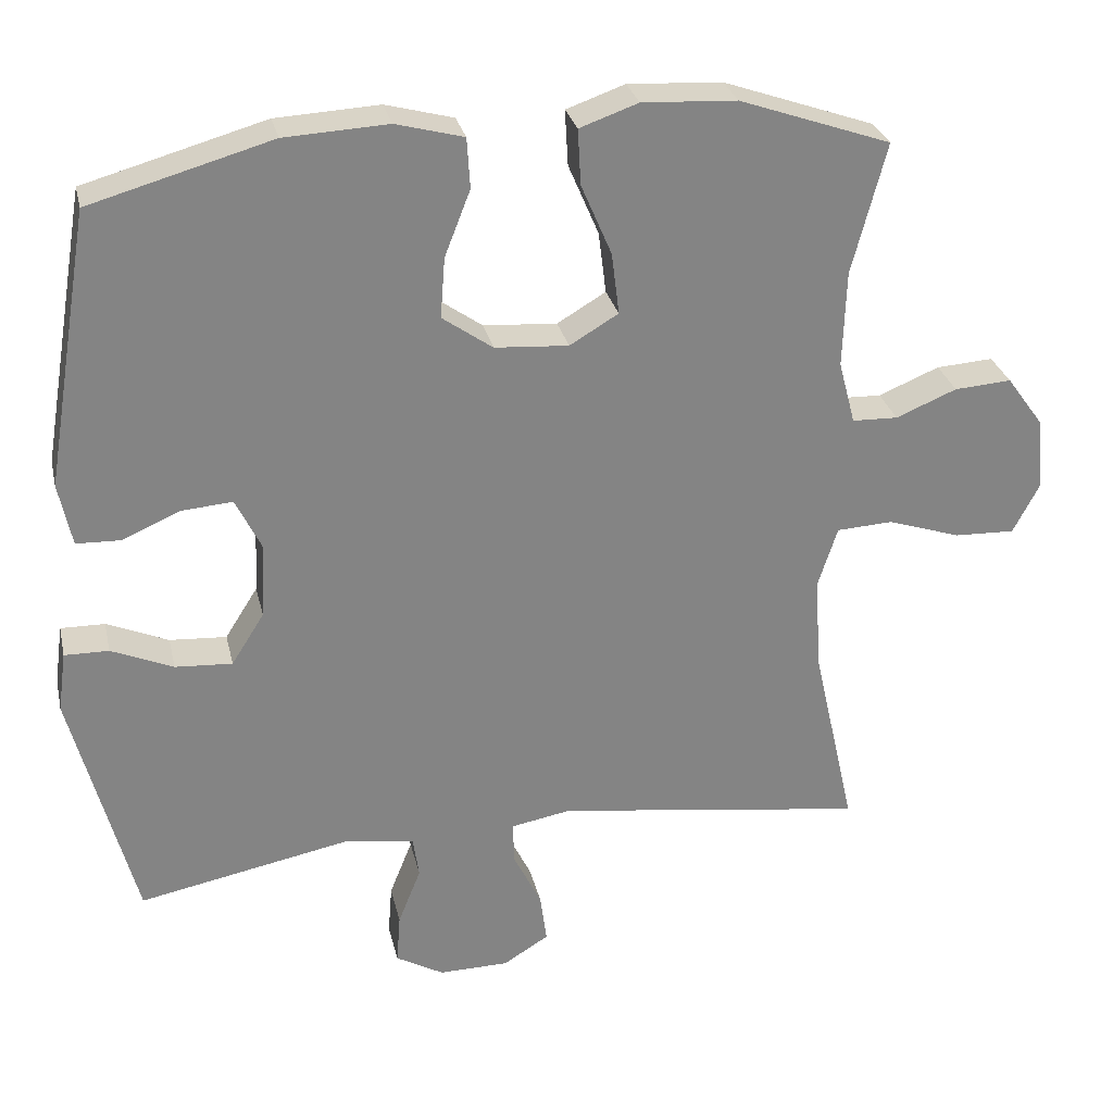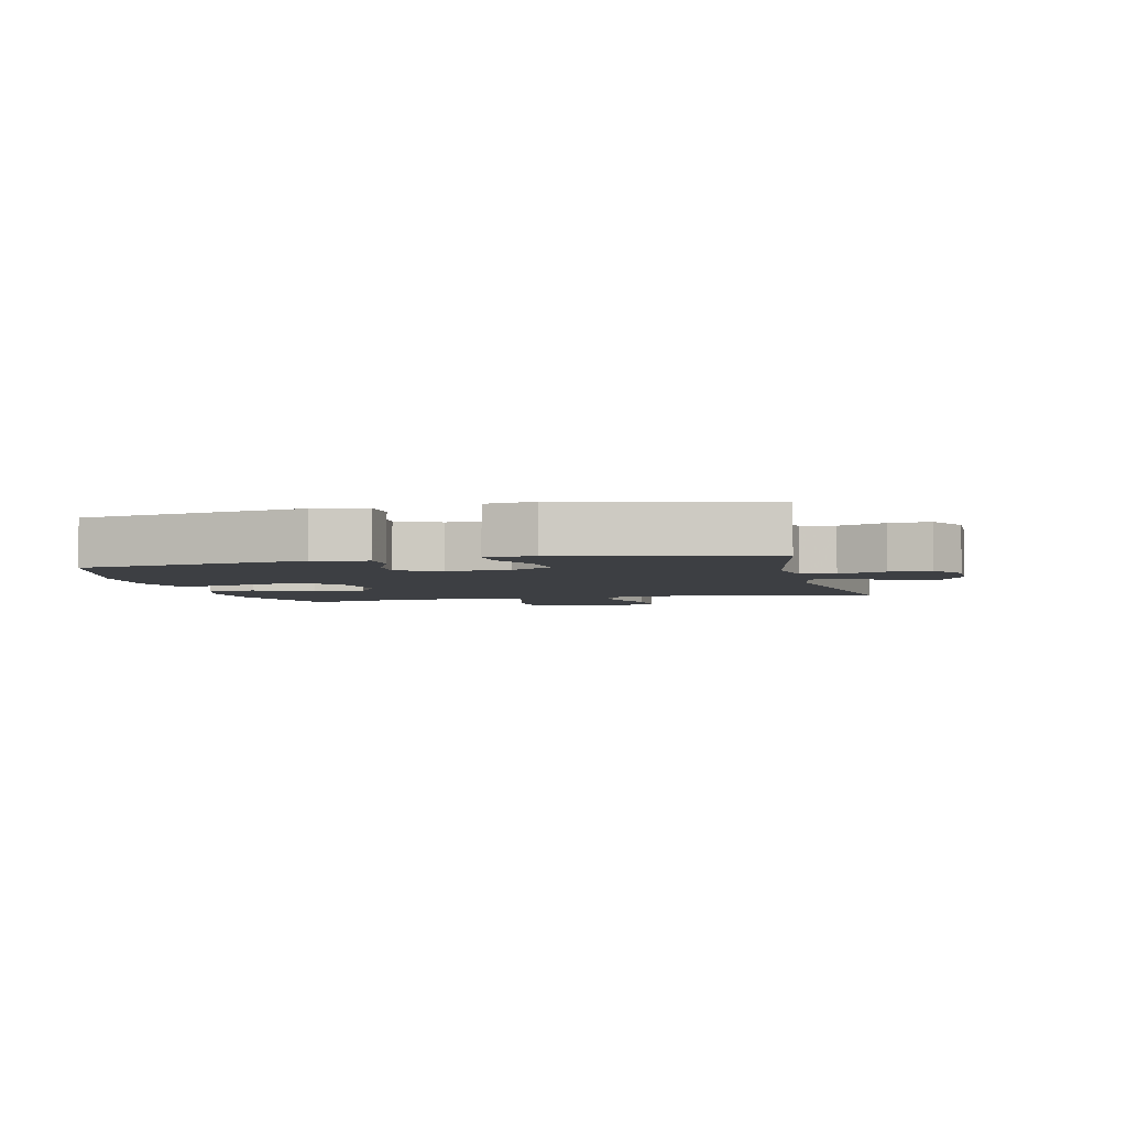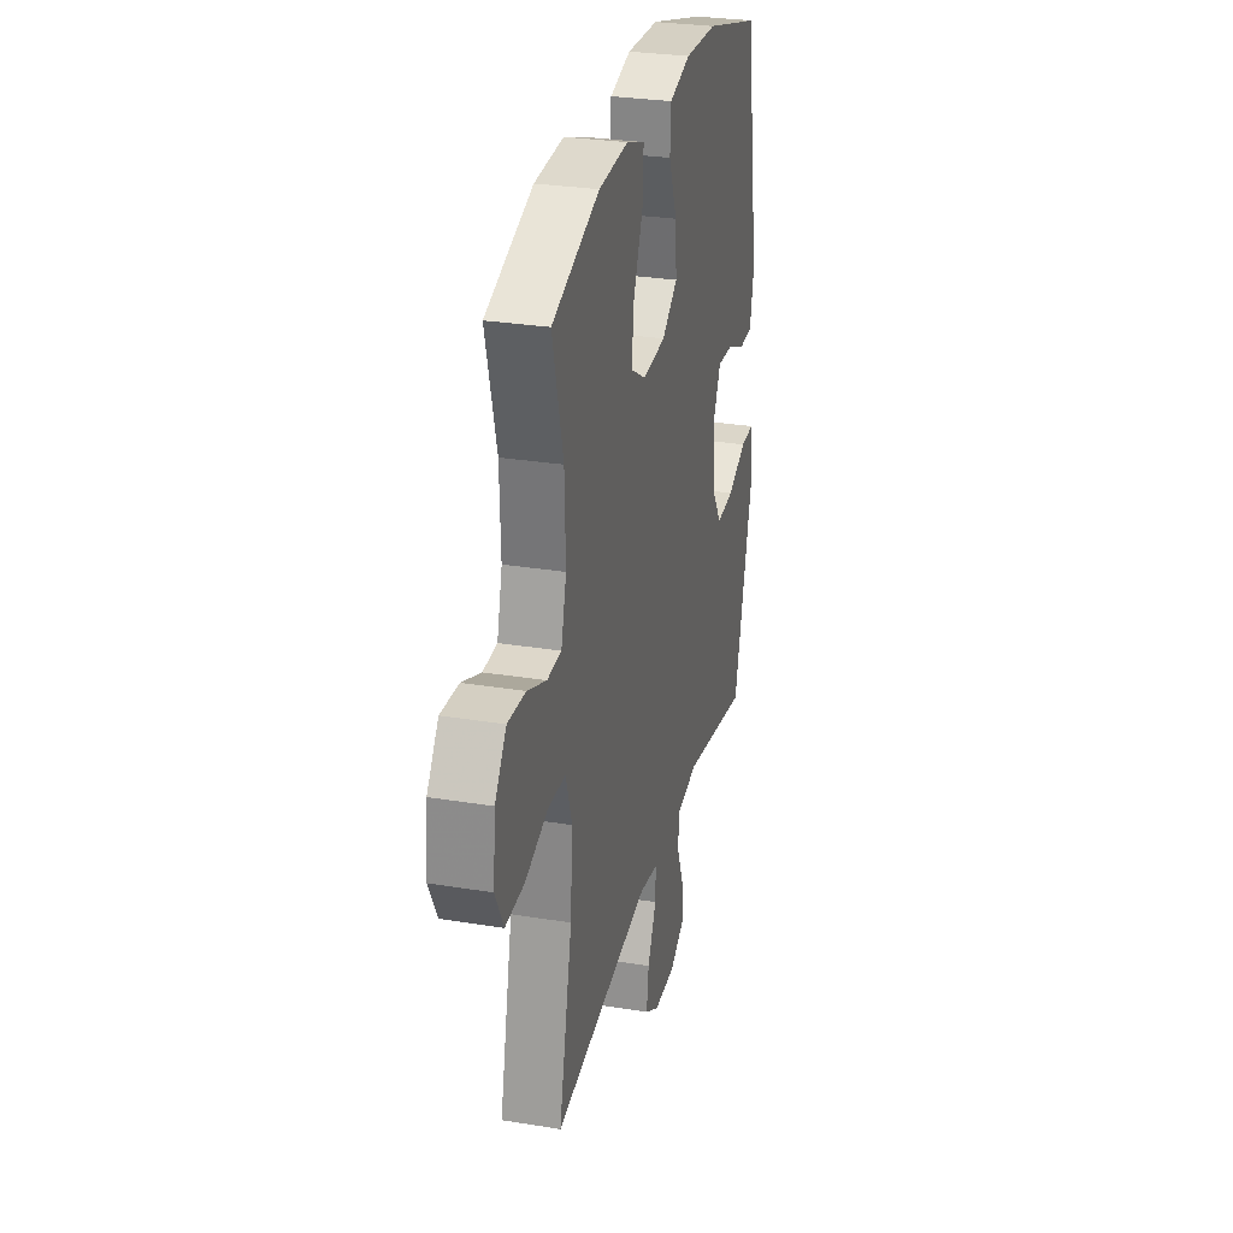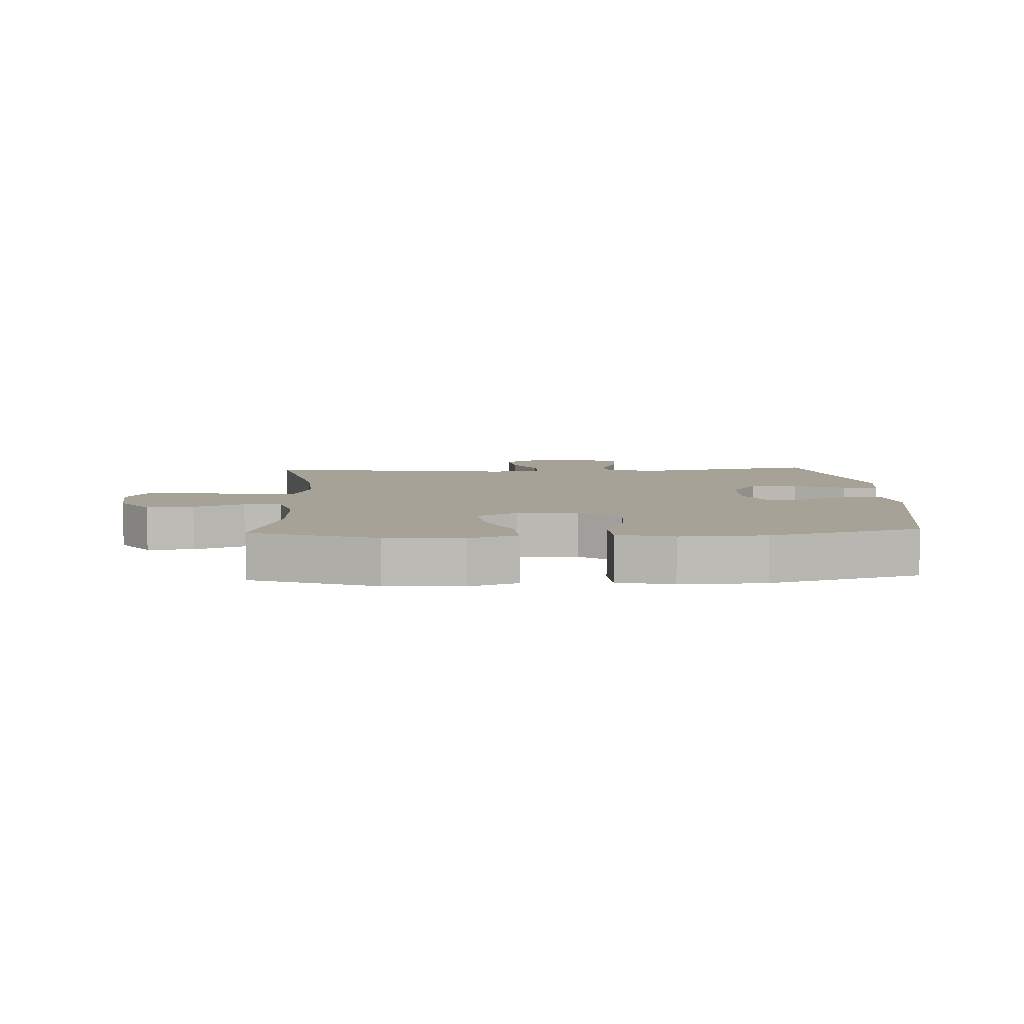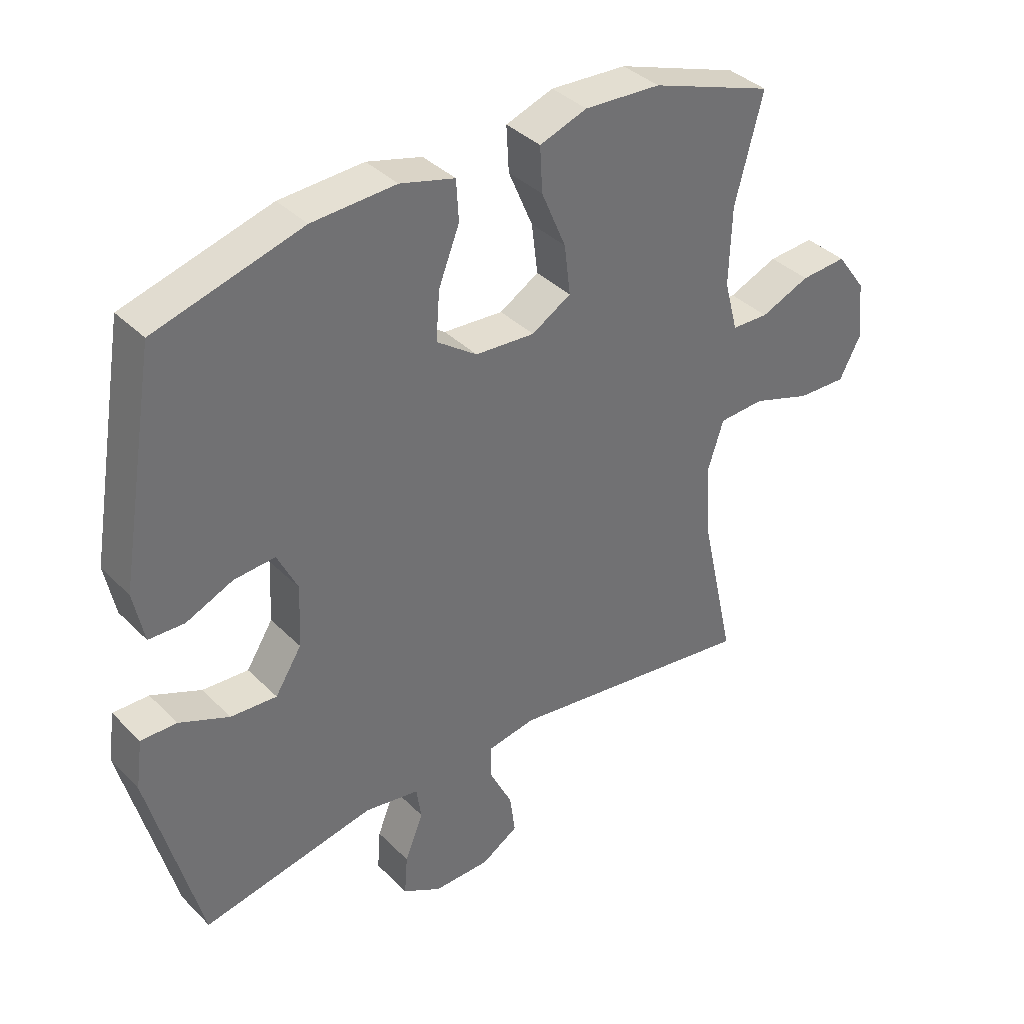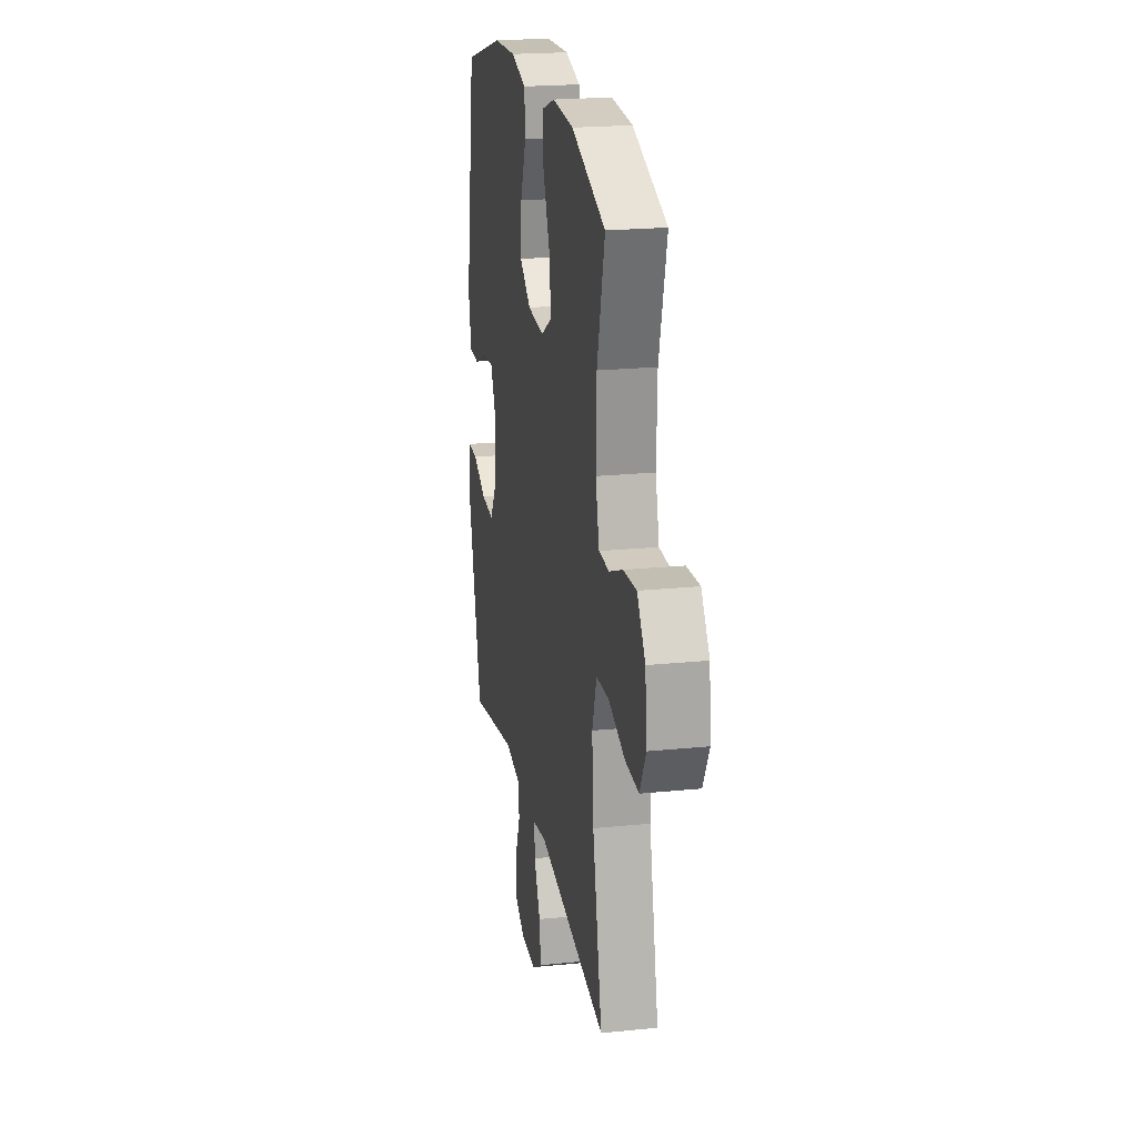
<metadata>
{"format":"obj","ext":"obj","renderer":"f3d","projection":"perspective","resolution":1024,"background":"white","views":[{"elev":28.9,"azim":167.3,"up":"+Z"},{"elev":-3.8,"azim":103.4,"up":"+Y"},{"elev":29.1,"azim":-76.4,"up":"+Z"},{"elev":6.5,"azim":-2.8,"up":"+Y"},{"elev":37.4,"azim":141.4,"up":"+Z"},{"elev":21.4,"azim":-100.2,"up":"+Z"}]}
</metadata>
<code>
v -0.5 0.07 0.5
v -0.301 0.07 0.57
v -0.177 0.07 0.577
v -0.1 0.07 0.55
v -0.104 0.07 0.477
v -0.144 0.07 0.383
v -0.154 0.07 0.302
v -0.09 0.07 0.264
v 0.007 0.07 0.271
v 0.073 0.07 0.318
v 0.067 0.07 0.397
v 0.033 0.07 0.484
v 0.037 0.07 0.55
v 0.126 0.07 0.574
v 0.262 0.07 0.567
v 0.5 0.07 0.5
v 0.561 0.07 0.139
v 0.544 0.07 0.056
v 0.486 0.07 0.054
v 0.41 0.07 0.087
v 0.343 0.07 0.092
v 0.31 0.07 0.024
v 0.315 0.07 -0.076
v 0.358 0.07 -0.144
v 0.433 0.07 -0.139
v 0.514 0.07 -0.104
v 0.572 0.07 -0.103
v 0.583 0.07 -0.182
v 0.5 0.07 -0.5
v 0.218 0.07 -0.445
v 0.129 0.07 -0.46
v 0.121 0.07 -0.514
v 0.151 0.07 -0.589
v 0.156 0.07 -0.655
v 0.093 0.07 -0.691
v 0.001 0.07 -0.69
v -0.059 0.07 -0.653
v -0.05 0.07 -0.586
v -0.013 0.07 -0.511
v -0.012 0.07 -0.456
v -0.091 0.07 -0.442
v -0.5 0.07 -0.5
v -0.444 0.07 -0.25
v -0.435 0.07 -0.125
v -0.461 0.07 -0.044
v -0.535 0.07 -0.04
v -0.631 0.07 -0.072
v -0.711 0.07 -0.075
v -0.746 0.07 -0.008
v -0.736 0.07 0.088
v -0.688 0.07 0.154
v -0.613 0.07 0.149
v -0.533 0.07 0.116
v -0.473 0.07 0.118
v -0.451 0.07 0.201
v -0.455 0.07 0.328
v -0.5 0 0.5
v -0.301 0 0.57
v -0.177 0 0.577
v -0.1 0 0.55
v -0.104 0 0.477
v -0.144 0 0.383
v -0.154 0 0.302
v -0.09 0 0.264
v 0.007 0 0.271
v 0.073 0 0.318
v 0.067 0 0.397
v 0.033 0 0.484
v 0.037 0 0.55
v 0.126 0 0.574
v 0.262 0 0.567
v 0.5 0 0.5
v 0.561 0 0.139
v 0.544 0 0.056
v 0.486 0 0.054
v 0.41 0 0.087
v 0.343 0 0.092
v 0.31 0 0.024
v 0.315 0 -0.076
v 0.358 0 -0.144
v 0.433 0 -0.139
v 0.514 0 -0.104
v 0.572 0 -0.103
v 0.583 0 -0.182
v 0.5 0 -0.5
v 0.218 0 -0.445
v 0.129 0 -0.46
v 0.121 0 -0.514
v 0.151 0 -0.589
v 0.156 0 -0.655
v 0.093 0 -0.691
v 0.001 0 -0.69
v -0.059 0 -0.653
v -0.05 0 -0.586
v -0.013 0 -0.511
v -0.012 0 -0.456
v -0.091 0 -0.442
v -0.5 0 -0.5
v -0.444 0 -0.25
v -0.435 0 -0.125
v -0.461 0 -0.044
v -0.535 0 -0.04
v -0.631 0 -0.072
v -0.711 0 -0.075
v -0.746 0 -0.008
v -0.736 0 0.088
v -0.688 0 0.154
v -0.613 0 0.149
v -0.533 0 0.116
v -0.473 0 0.118
v -0.451 0 0.201
v -0.455 0 0.328
f 50 51 52 53
f 50 53 54
f 49 50 54
f 46 47 48 49
f 45 46 49 54
f 44 45 54 55
f 41 42 43
f 40 41 43 44
f 36 37 38 39
f 36 39 40
f 35 36 40
f 32 33 34 35
f 31 32 35 40
f 30 31 40 44
f 25 26 27 28
f 24 25 28 29
f 23 24 29 30
f 17 18 19 20
f 17 20 21
f 16 17 21
f 15 16 21 22
f 11 12 13 14
f 10 11 14 15
f 3 4 5 6
f 3 6 7
f 56 1 2 3
f 56 3 7
f 55 56 7 8
f 44 55 8 9
f 30 44 9 10
f 22 23 30
f 10 15 22 30
f 109 108 107 106
f 110 109 106
f 110 106 105
f 105 104 103 102
f 110 105 102 101
f 111 110 101 100
f 99 98 97
f 100 99 97 96
f 95 94 93 92
f 96 95 92
f 96 92 91
f 91 90 89 88
f 96 91 88 87
f 100 96 87 86
f 84 83 82 81
f 85 84 81 80
f 86 85 80 79
f 76 75 74 73
f 77 76 73
f 77 73 72
f 78 77 72 71
f 70 69 68 67
f 71 70 67 66
f 62 61 60 59
f 63 62 59
f 59 58 57 112
f 63 59 112
f 64 63 112 111
f 65 64 111 100
f 66 65 100 86
f 86 79 78
f 86 78 71 66
f 1 57 58 2
f 2 58 59 3
f 3 59 60 4
f 4 60 61 5
f 5 61 62 6
f 6 62 63 7
f 7 63 64 8
f 8 64 65 9
f 9 65 66 10
f 10 66 67 11
f 11 67 68 12
f 12 68 69 13
f 13 69 70 14
f 14 70 71 15
f 15 71 72 16
f 16 72 73 17
f 17 73 74 18
f 18 74 75 19
f 19 75 76 20
f 20 76 77 21
f 21 77 78 22
f 22 78 79 23
f 23 79 80 24
f 24 80 81 25
f 25 81 82 26
f 26 82 83 27
f 27 83 84 28
f 28 84 85 29
f 29 85 86 30
f 30 86 87 31
f 31 87 88 32
f 32 88 89 33
f 33 89 90 34
f 34 90 91 35
f 35 91 92 36
f 36 92 93 37
f 37 93 94 38
f 38 94 95 39
f 39 95 96 40
f 40 96 97 41
f 41 97 98 42
f 42 98 99 43
f 43 99 100 44
f 44 100 101 45
f 45 101 102 46
f 46 102 103 47
f 47 103 104 48
f 48 104 105 49
f 49 105 106 50
f 50 106 107 51
f 51 107 108 52
f 52 108 109 53
f 53 109 110 54
f 54 110 111 55
f 55 111 112 56
f 56 112 57 1

</code>
